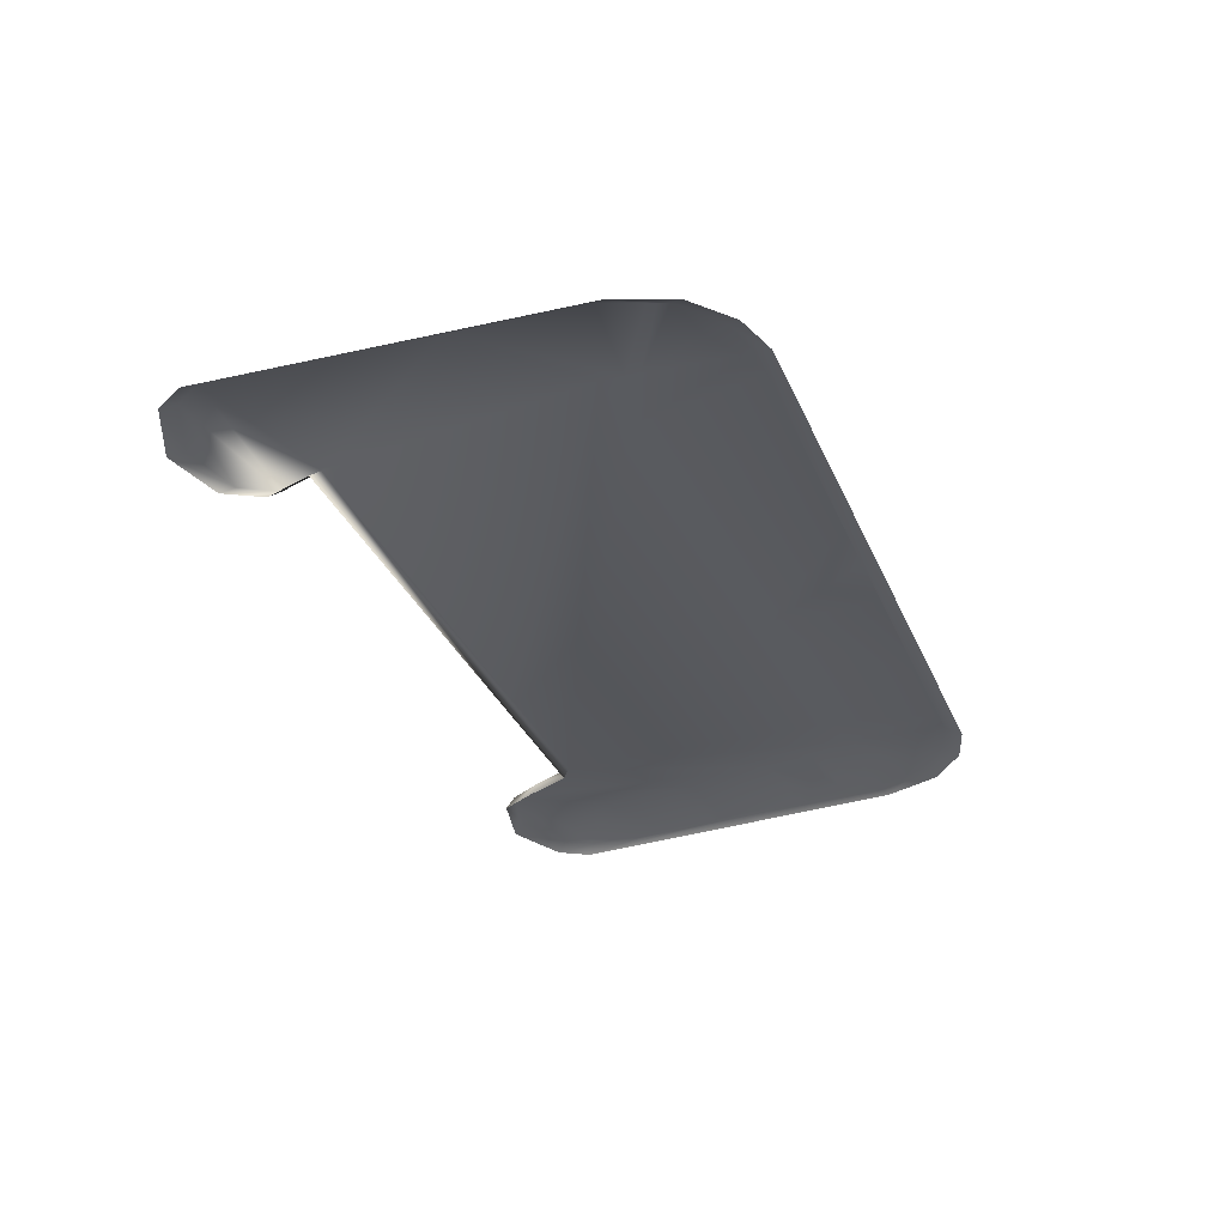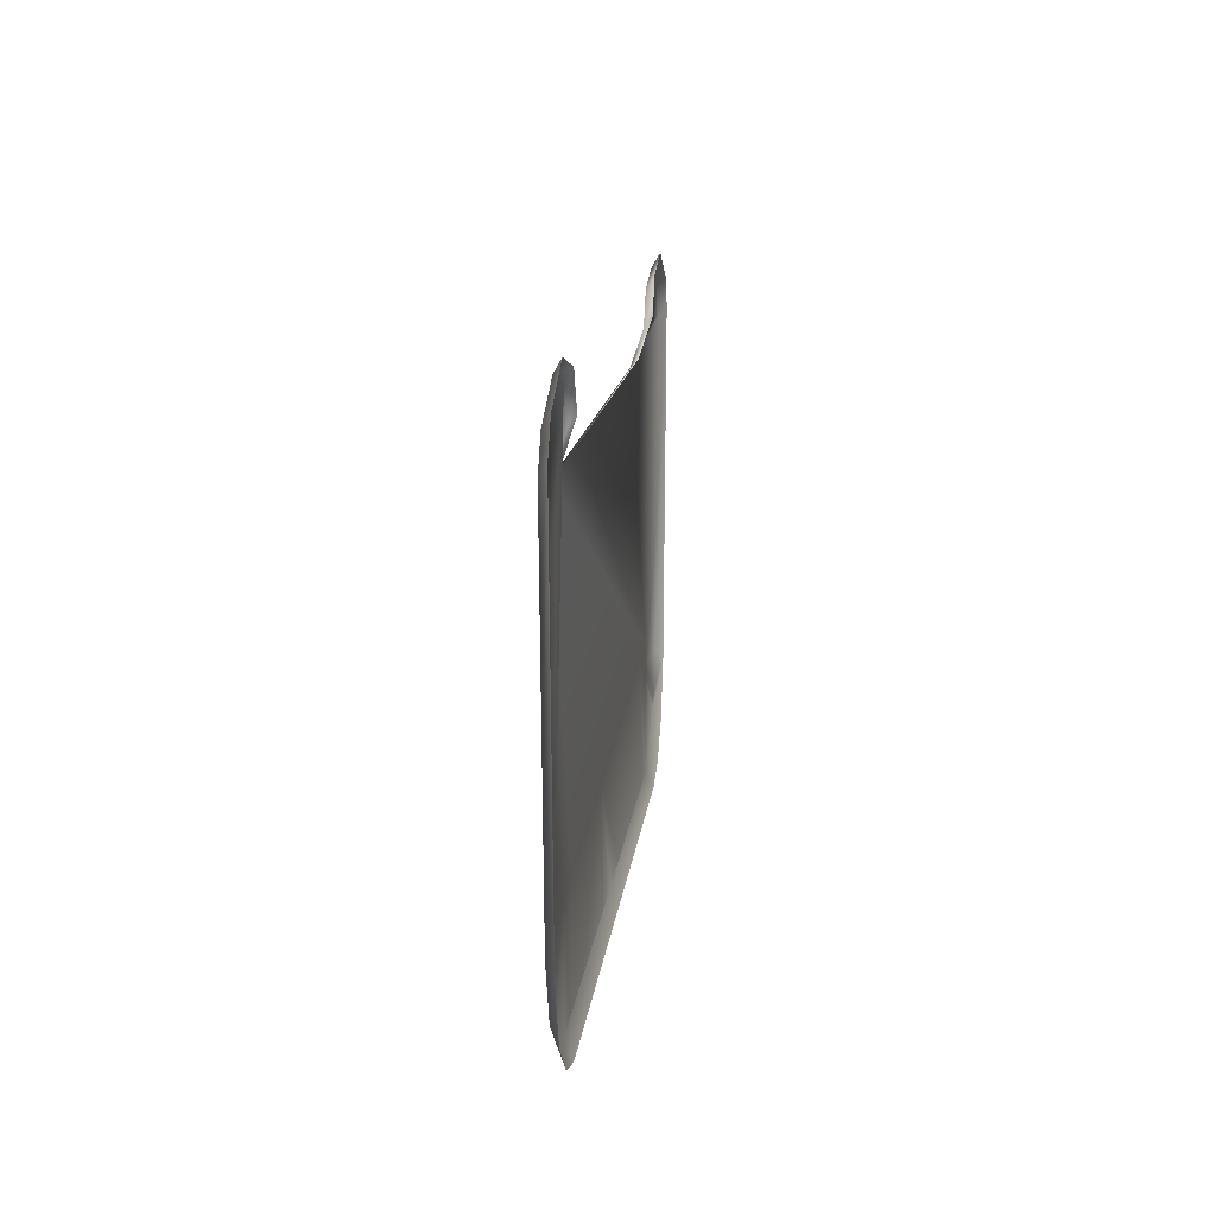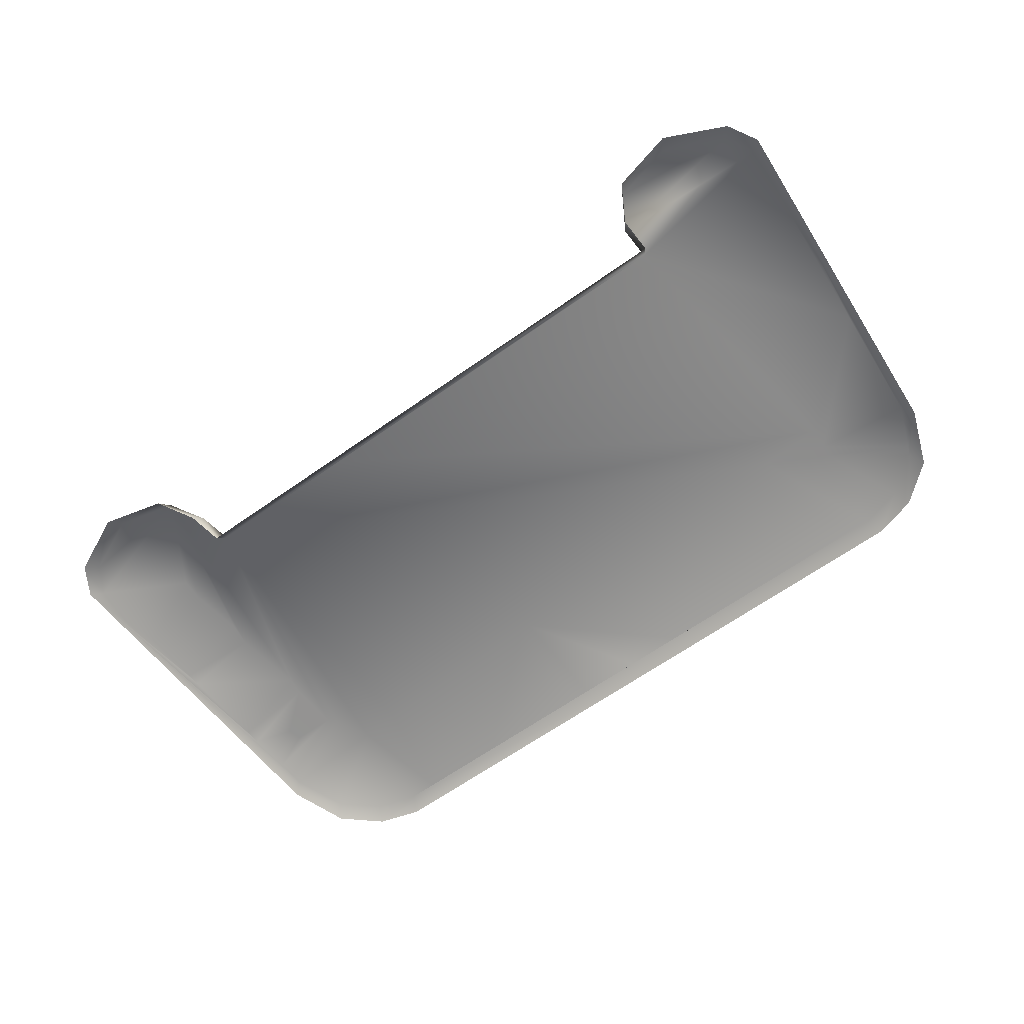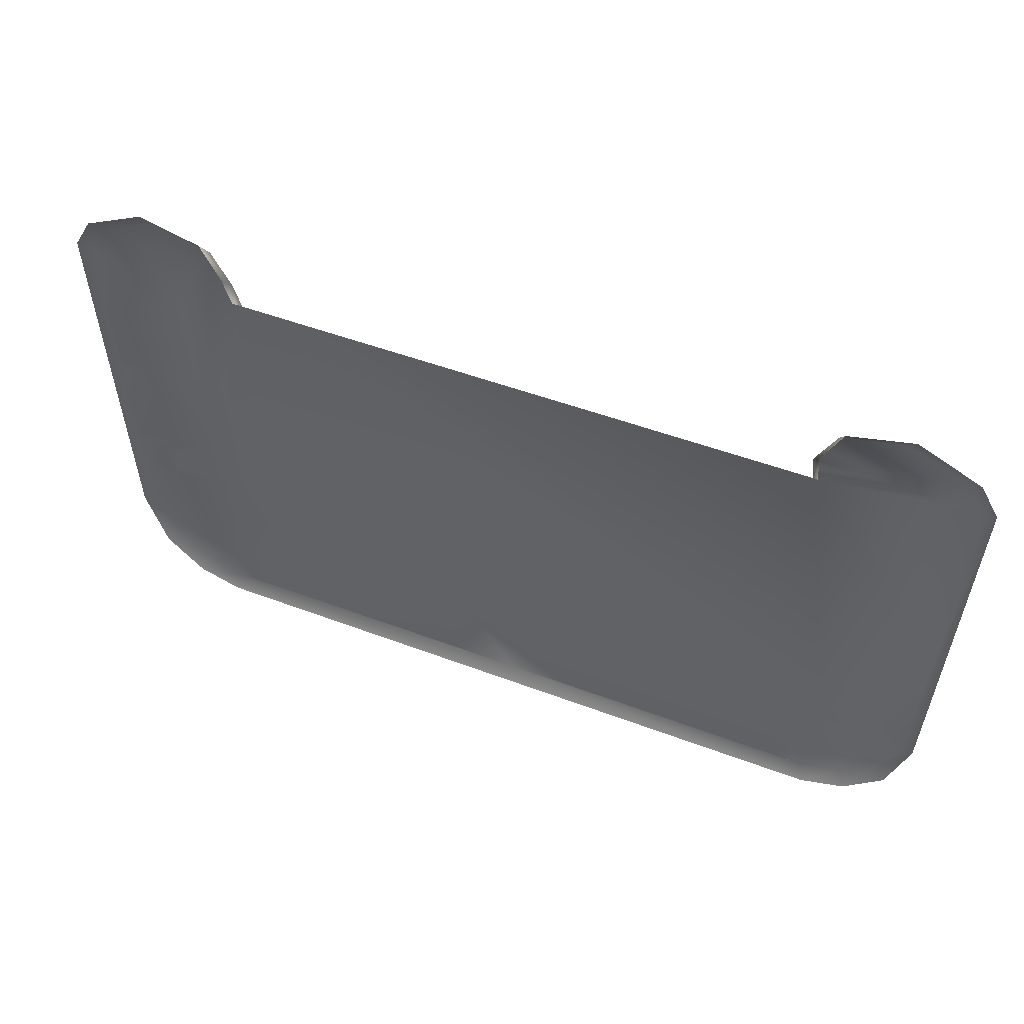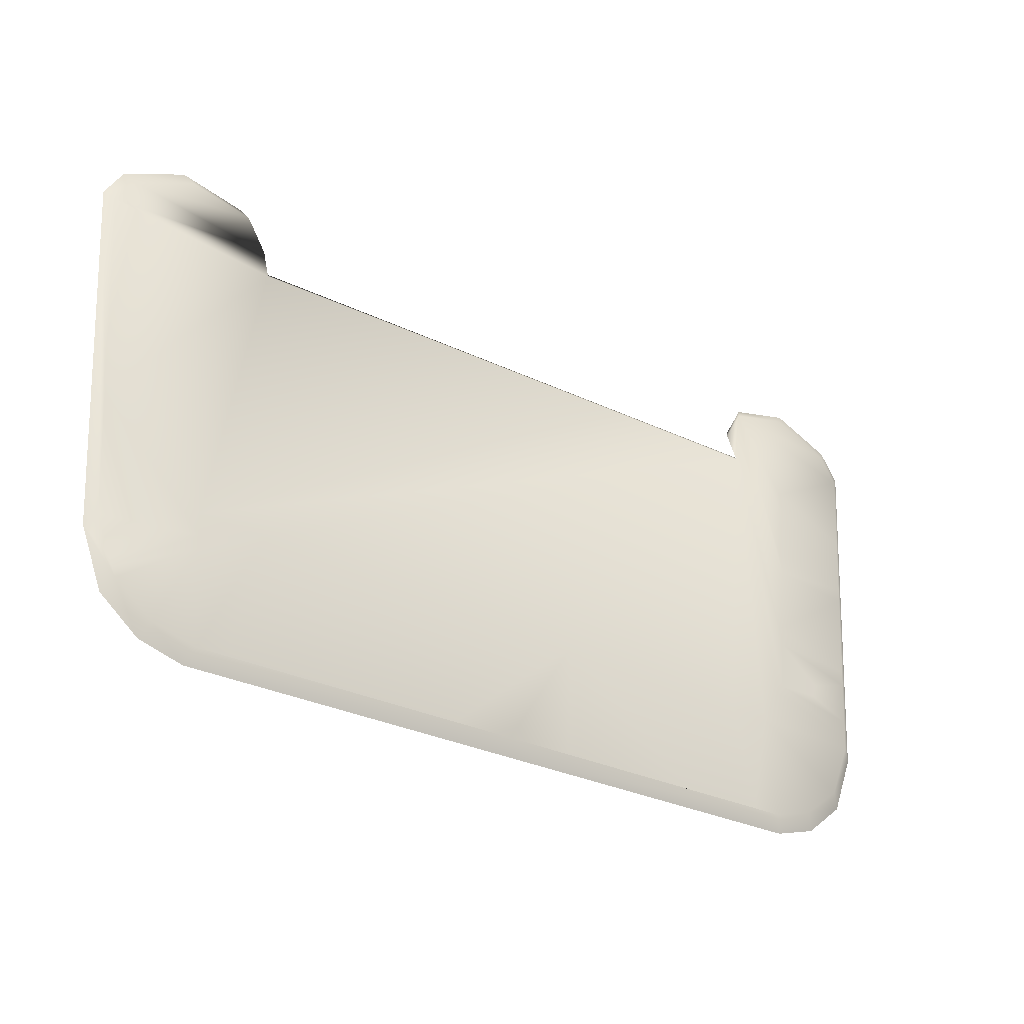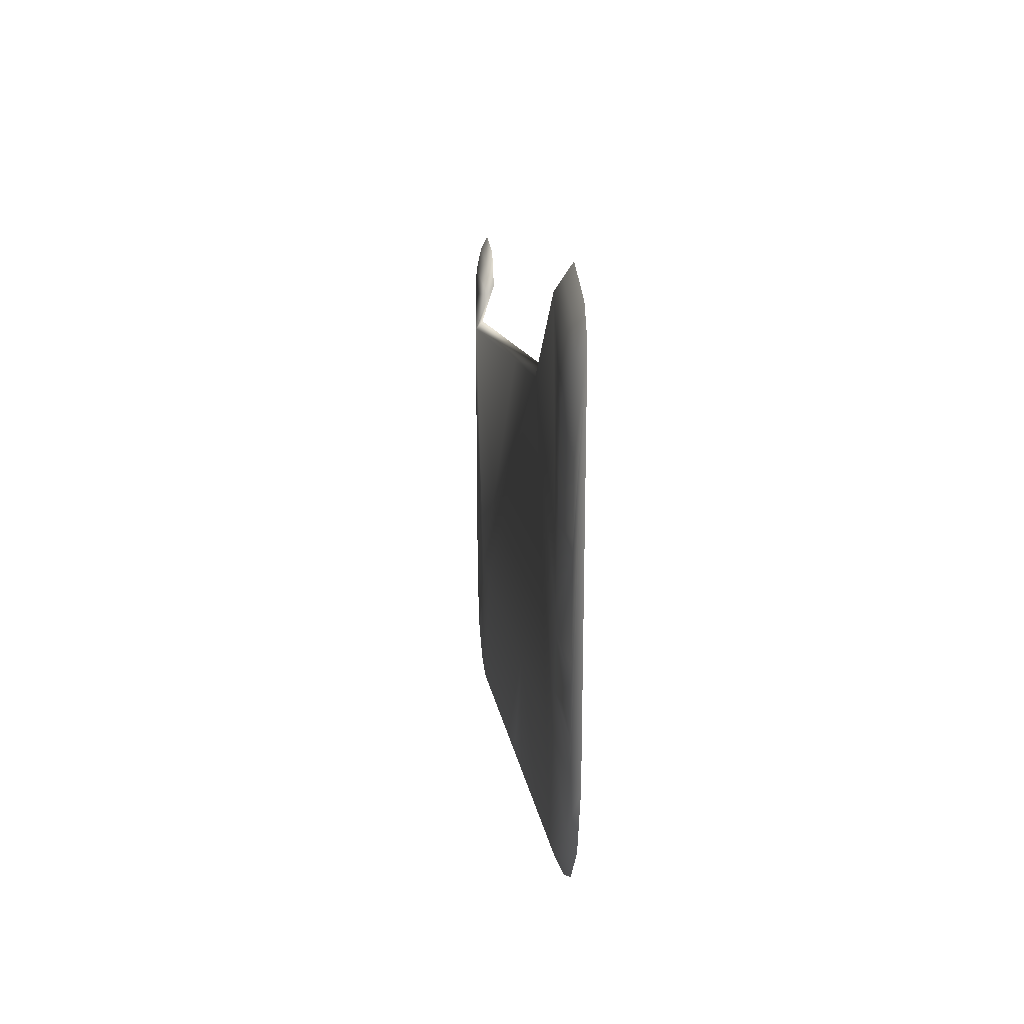
<metadata>
{"format":"obj","ext":"obj","renderer":"f3d","projection":"perspective","resolution":1024,"background":"white","views":[{"elev":-32.6,"azim":110.8,"up":"+Y"},{"elev":13.5,"azim":-83.9,"up":"+Z"},{"elev":-64.4,"azim":35.6,"up":"+Y"},{"elev":47.9,"azim":23.2,"up":"+Z"},{"elev":-31.4,"azim":146.0,"up":"+Z"},{"elev":9.1,"azim":-95.9,"up":"+Z"}]}
</metadata>
<code>
g BarFloor.003
v 20.77 -4.322 -9.445
v 17.72 -4.322 -9.445
v 17.11 -4.322 -9.445
v 18.37 -4.322 -9.445
v 18.94 -4.322 -9.445
v 17.13 -4.246 -1.264
v 16.62 -4.247 -1.286
v 17.11 -4.322 -9.445
v 15.79 -4.249 -1.32
v 14.99 -4.25 -1.353
v 13.99 -4.322 -9.445
v 12.99 -4.322 -9.445
v 12.36 -4.254 -1.46
v 11.69 -4.256 -1.487
v 4.732 -4.322 -9.445
v 3.921 -4.322 -9.445
v 4.929 -4.268 -1.764
v 4.068 -4.269 -1.8
v -0.0004463 -4.322 -9.445
v 21.23 -4.822 -10.47
v -0.0004463 -4.822 -10.47
v 23.48 -4.322 -8.662
v 24 -4.822 -9.643
v 25.91 -4.322 -6.651
v 26.48 -4.822 -7.511
v 27.88 -4.822 -3.731
v 26.15 -4.322 -6.022
v -20.77 -4.322 -9.445
v -21.23 -4.822 -10.47
v -24 -4.822 -9.643
v -23.48 -4.322 -8.662
v -26.48 -4.822 -7.511
v -25.91 -4.322 -6.651
v -27.88 -4.822 -3.731
v -27.27 -4.322 -3.083
v -29.25 -4.822 19.21
v -18.89 -4.322 -9.445
v -27.32 -4.322 -2.34
v -21.48 -4.217 -0.5413
v -21.94 -4.194 0.01919
v -27.4 -4.322 -1.105
v -27.45 -4.322 -0.1754
v -27.57 -4.322 1.733
v -24.72 -4.258 0.0897
v -24.96 -4.262 0.9796
v -27.64 -4.322 2.777
v -22.18 -4.209 3.317
v -22.04 -4.216 4.44
v -27.99 -4.322 8.47
v -28.04 -4.322 9.381
v -22.76 -4.245 9.112
v -22.58 -4.254 10.58
v -28.19 -4.322 11.83
v -28.28 -4.322 13.3
v -23.13 -4.278 14.16
v -23.08 -4.287 15.64
v -28.61 -4.322 18.57
v -28.11 -4.822 21.15
v -27.5 -4.322 20.4
v -24.22 -4.822 22.96
v -23.7 -4.322 22.11
v -20.27 -4.822 21.99
v -19.83 -4.322 21.19
v -18.99 -4.822 19.66
v -18.58 -4.322 18.99
v -18.99 -3.996 17.11
v -18.58 -3.506 16.58
v -8.161 -3.506 16.58
v 18.58 -3.506 16.58
v 18.99 -3.996 17.11
v 18.99 -4.822 19.66
v 18.58 -4.322 18.99
v 20.27 -4.822 21.99
v 19.83 -4.322 21.19
v 24.22 -4.822 22.96
v 23.7 -4.322 22.11
v 28.11 -4.822 21.15
v 27.5 -4.322 20.4
v 29.25 -4.822 19.21
v 28.61 -4.322 18.57
v 27.76 -4.322 4.86
v 21.33 -4.239 -1.092
v 27.27 -4.322 -3.083
v 26.34 -4.322 -5.525
v 21.24 -4.254 -2.5
v 21.18 -4.262 -3.285
v 21.24 -4.254 -2.5
v 26.34 -4.322 -5.525
v 27.27 -4.322 -3.083
v 27.76 -4.322 4.86
v 21.33 -4.239 -1.092
v 17.13 -4.246 -1.264
v 21.18 -4.262 -3.285
v -18.58 -3.506 16.58
v -8.161 -3.506 16.58
v 18.58 -3.506 16.58
v 20.77 -4.322 -9.445
v 18.94 -4.322 -9.445
v 23.48 -4.322 -8.662
v 25.91 -4.322 -6.651
v 26.15 -4.322 -6.022
v 16.62 -4.247 -1.286
v 15.79 -4.249 -1.32
v 17.72 -4.322 -9.445
v 18.37 -4.322 -9.445
v 14.99 -4.25 -1.353
v 12.36 -4.254 -1.46
v 11.69 -4.256 -1.487
v 13.99 -4.322 -9.445
v 17.11 -4.322 -9.445
v 4.929 -4.268 -1.764
v 4.732 -4.322 -9.445
v 12.99 -4.322 -9.445
v 4.068 -4.269 -1.8
v -4.476 -4.283 -2.15
v 3.921 -4.322 -9.445
v -0.0004463 -4.322 -9.445
v -4.176 -4.322 -9.445
v -5.143 -4.285 -2.177
v -13.74 -4.299 -2.529
v -13.24 -4.322 -9.445
v -5.224 -4.322 -9.445
v -14.47 -4.3 -2.559
v -16.62 -4.304 -2.647
v -17.57 -4.305 -2.686
v -20.21 -4.31 -2.794
v -17.73 -4.322 -9.445
v -14.07 -4.322 -9.445
v -18.89 -4.322 -9.445
v -20.77 -4.322 -9.445
v -23.48 -4.322 -8.662
v -25.91 -4.322 -6.651
v -27.27 -4.322 -3.083
v -21.48 -4.217 -0.5413
v -21.94 -4.194 0.01919
v -22.18 -4.209 3.317
v -24.72 -4.258 0.0897
v -27.4 -4.322 -1.105
v -27.32 -4.322 -2.34
v -24.96 -4.262 0.9796
v -27.57 -4.322 1.733
v -27.45 -4.322 -0.1754
v -22.04 -4.216 4.44
v -19.83 -4.322 21.19
v -18.58 -4.322 18.99
v -22.76 -4.245 9.112
v -27.99 -4.322 8.47
v -27.64 -4.322 2.777
v -22.58 -4.254 10.58
v -23.13 -4.278 14.16
v -28.19 -4.322 11.83
v -28.04 -4.322 9.381
v -23.08 -4.287 15.64
v -28.61 -4.322 18.57
v -28.28 -4.322 13.3
v -27.5 -4.322 20.4
v -23.7 -4.322 22.11
v -16.62 -4.304 -2.647
v -17.57 -4.305 -2.686
v -17.73 -4.322 -9.445
v -14.07 -4.322 -9.445
v -13.24 -4.322 -9.445
v -13.74 -4.299 -2.529
v -14.47 -4.3 -2.559
v -5.224 -4.322 -9.445
v -4.176 -4.322 -9.445
v -4.476 -4.283 -2.15
v -5.143 -4.285 -2.177
g BarFloor.003_0
f 3 2 1
f 2 4 1
f 4 5 1
f 6 5 4
f 7 6 4
f 9 2 8
f 10 9 8
f 11 8 1
f 12 11 1
f 13 11 12
f 14 13 12
f 15 12 1
f 16 15 1
f 17 15 16
f 18 17 16
f 19 16 1
f 19 1 20
f 20 21 19
f 1 22 20
f 22 23 20
f 22 24 23
f 24 25 23
f 26 25 24
f 24 27 26
f 28 19 21
f 21 29 28
f 28 29 30
f 31 28 30
f 31 30 32
f 33 31 32
f 33 32 34
f 35 33 34
f 35 34 36
f 28 37 19
f 36 38 35
f 39 35 38
f 40 39 38
f 36 41 38
f 36 42 41
f 36 43 42
f 44 41 42
f 45 44 42
f 36 46 43
f 47 43 46
f 48 47 46
f 36 49 46
f 36 50 49
f 51 49 50
f 52 51 50
f 36 53 50
f 36 54 53
f 55 53 54
f 56 55 54
f 36 57 54
f 57 36 58
f 59 57 58
f 59 58 60
f 61 59 60
f 61 60 62
f 63 61 62
f 63 62 64
f 65 63 64
f 65 64 66
f 67 65 66
f 68 67 66
f 66 69 68
f 66 70 69
f 69 70 71
f 72 69 71
f 72 71 73
f 74 72 73
f 74 73 75
f 76 74 75
f 76 75 77
f 74 76 78
f 78 76 77
f 72 74 78
f 78 77 79
f 72 78 80
f 69 72 80
f 80 78 79
f 69 80 81
f 81 80 79
f 81 82 69
f 83 81 79
f 79 26 83
f 84 83 26
f 27 84 26
f 84 27 85
f 27 86 85
f 89 88 87
f 87 90 89
f 87 91 90
f 92 91 87
f 92 87 93
f 94 91 92
f 94 95 91
f 95 96 91
f 92 93 97
f 97 98 92
f 99 97 93
f 93 100 99
f 93 101 100
f 94 92 102
f 94 102 103
f 103 102 104
f 102 105 104
f 94 103 106
f 94 106 107
f 94 107 108
f 107 106 109
f 106 110 109
f 94 108 111
f 111 108 112
f 108 113 112
f 94 111 114
f 94 114 115
f 115 114 116
f 115 116 117
f 117 118 115
f 94 115 119
f 94 119 120
f 120 119 121
f 119 122 121
f 94 120 123
f 94 123 124
f 94 124 125
f 125 126 94
f 124 123 127
f 123 128 127
f 125 129 126
f 129 130 126
f 126 130 131
f 131 132 126
f 132 133 126
f 126 133 134
f 134 94 126
f 134 135 94
f 135 136 94
f 135 137 136
f 138 137 135
f 135 139 138
f 137 140 136
f 140 141 136
f 140 142 141
f 136 143 94
f 143 144 94
f 144 145 94
f 146 144 143
f 147 146 143
f 143 148 147
f 146 149 144
f 149 150 144
f 149 151 150
f 149 152 151
f 150 153 144
f 153 154 144
f 153 155 154
f 154 156 144
f 156 157 144
f 159 158 37
f 158 160 37
f 37 160 19
f 160 161 19
f 161 162 19
f 163 162 161
f 164 163 161
f 162 165 19
f 165 166 19
f 167 166 165
f 168 167 165

</code>
